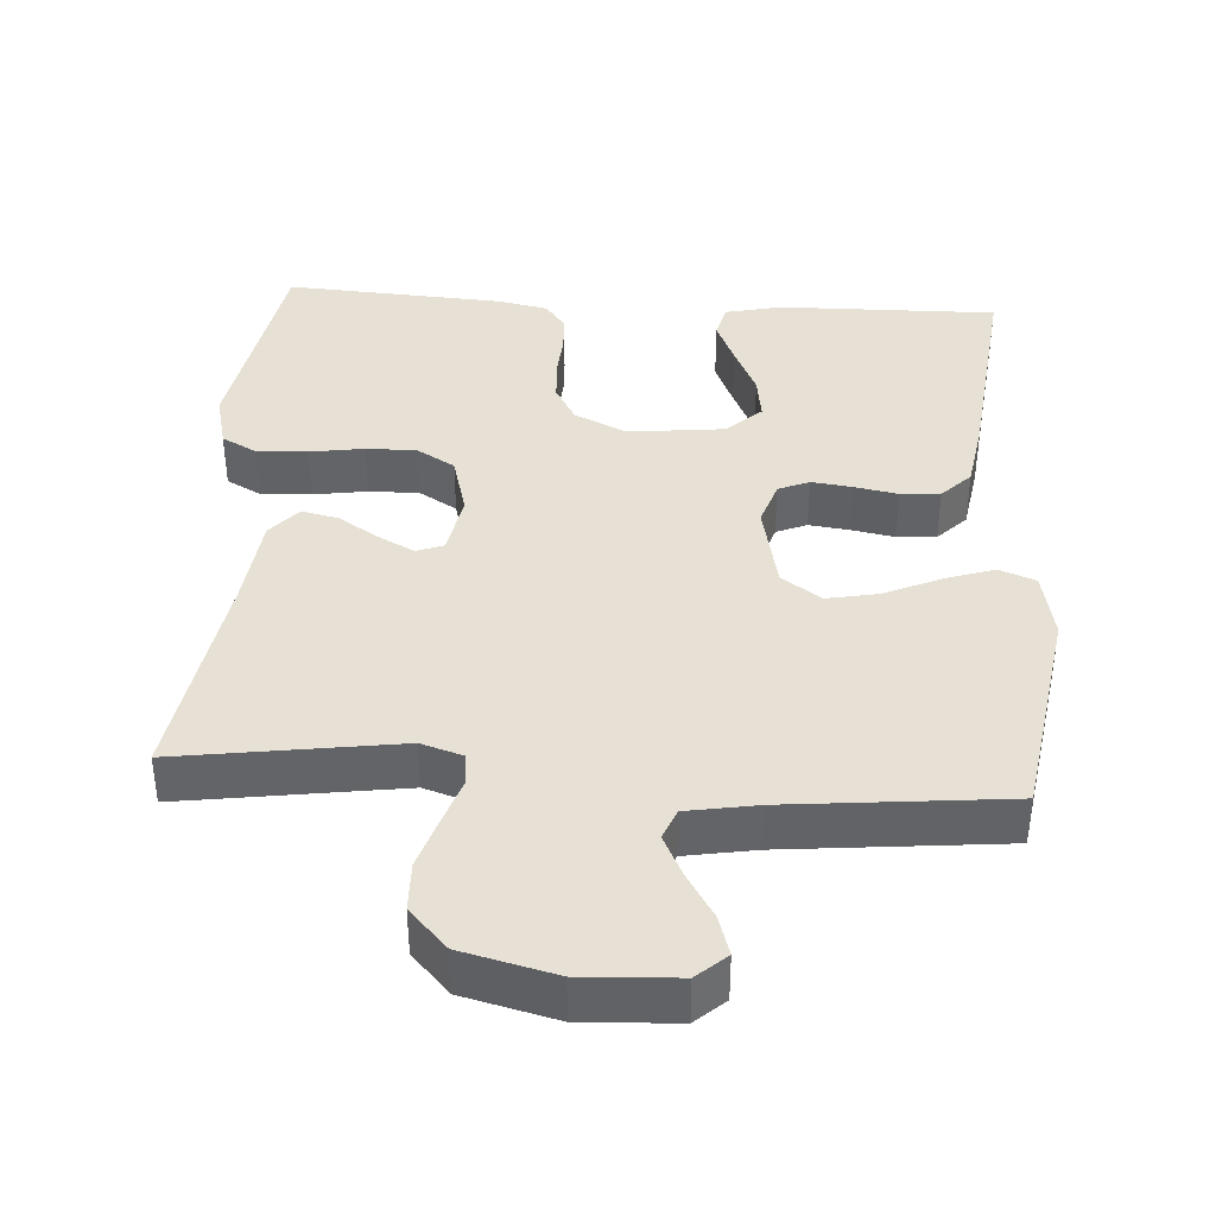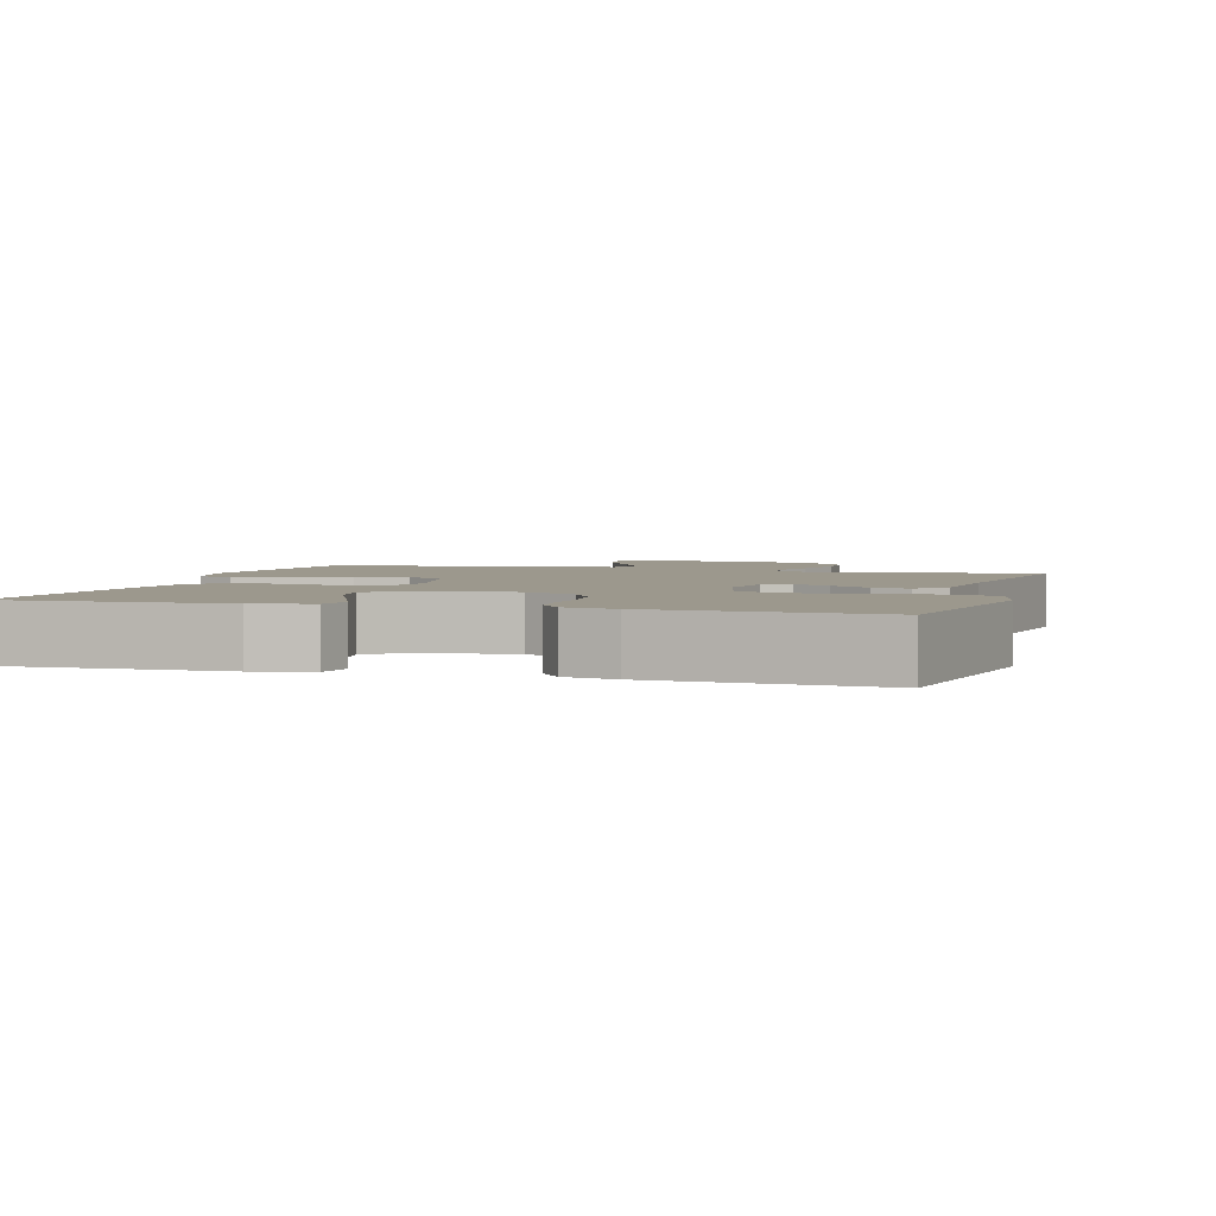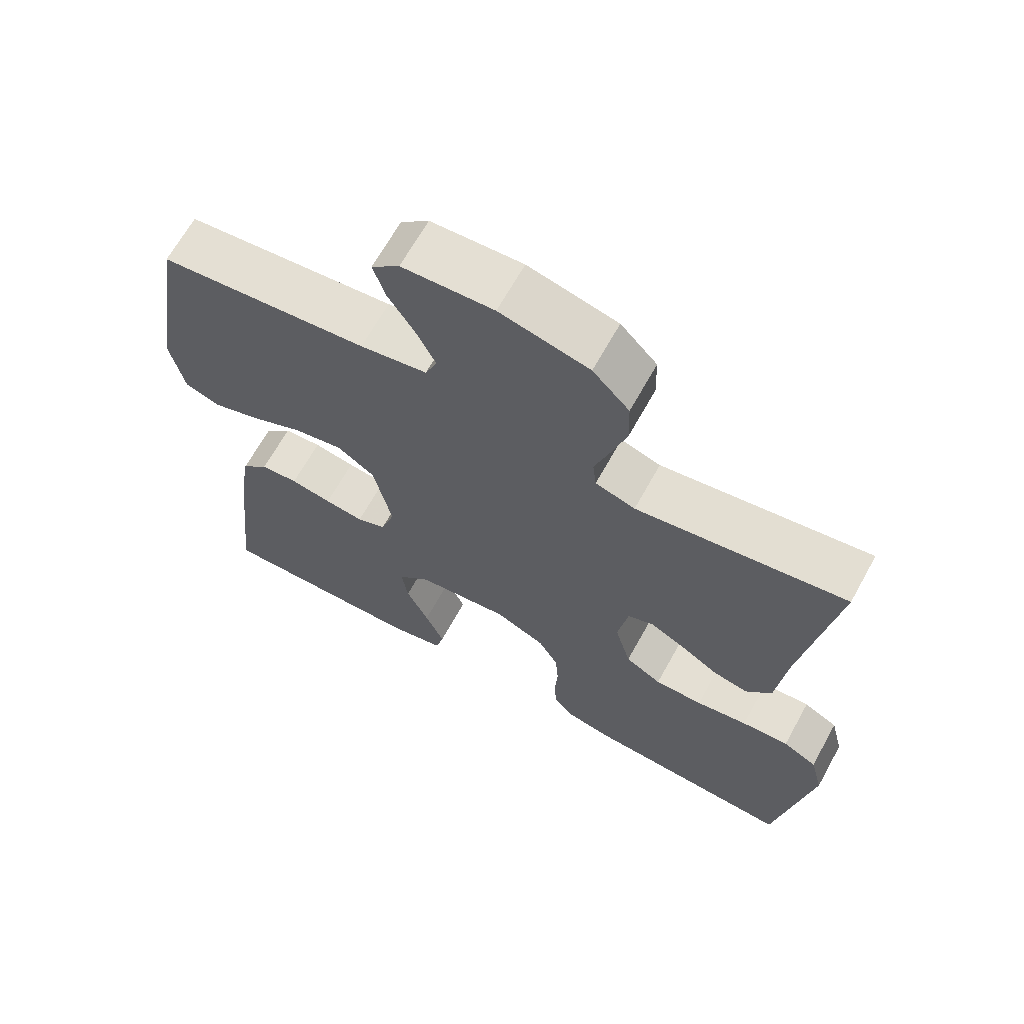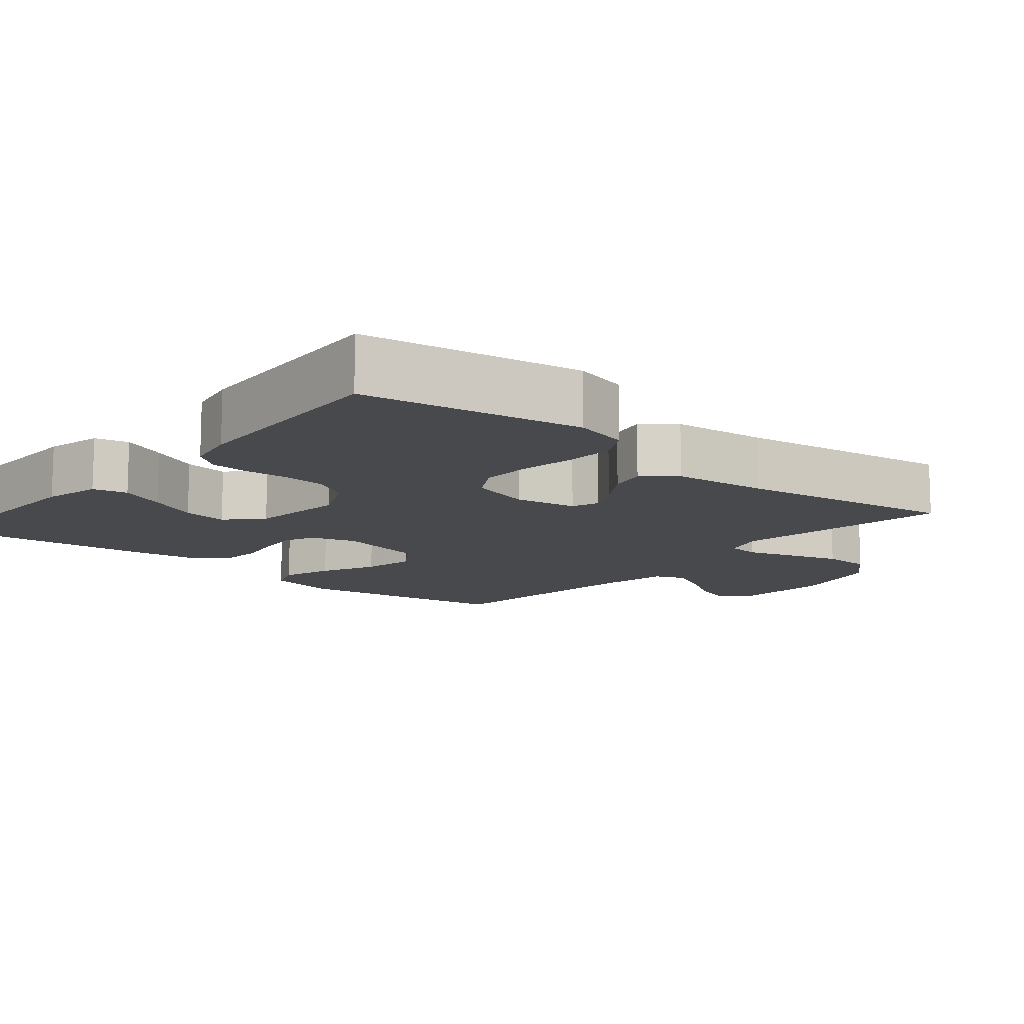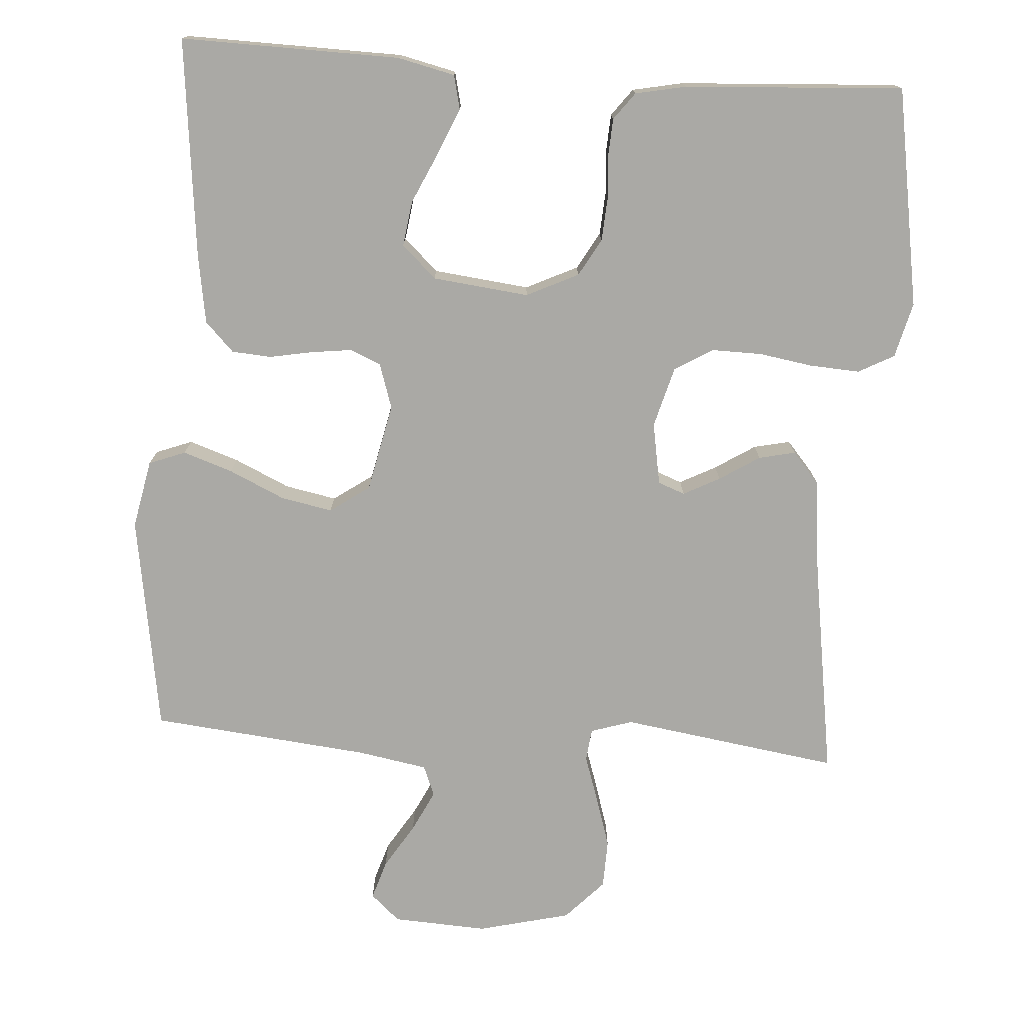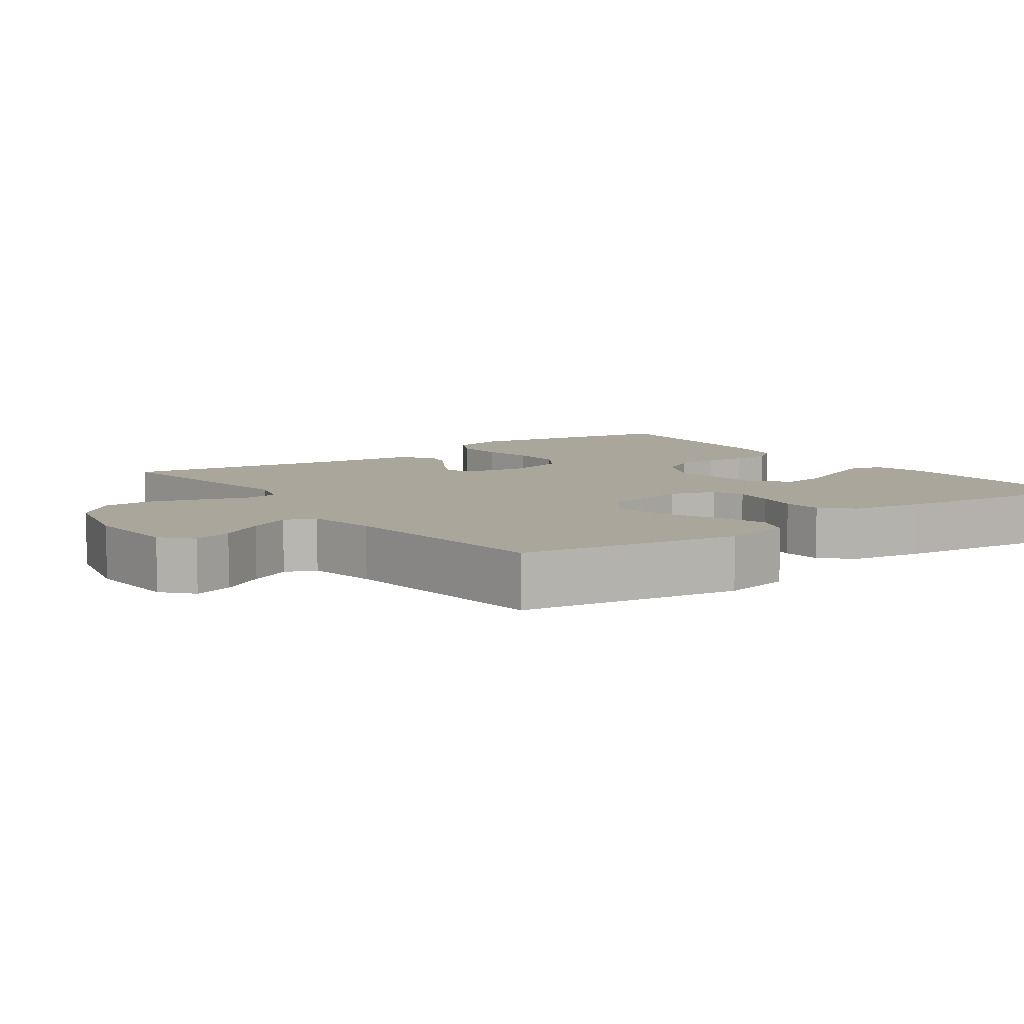
<metadata>
{"format":"obj","ext":"obj","renderer":"f3d","projection":"perspective","resolution":1024,"background":"white","views":[{"elev":39.2,"azim":3.9,"up":"+Y"},{"elev":3.1,"azim":-163.7,"up":"+Y"},{"elev":66.5,"azim":-151.0,"up":"+Z"},{"elev":-12.0,"azim":-130.2,"up":"+Y"},{"elev":-75.3,"azim":176.1,"up":"+Y"},{"elev":7.9,"azim":54.3,"up":"+Y"}]}
</metadata>
<code>
v 0.5 0.07 0.5
v 0.547 0.07 0.2
v 0.528 0.07 0.106
v 0.478 0.07 0.087
v 0.41 0.07 0.11
v 0.334 0.07 0.145
v 0.263 0.07 0.159
v 0.209 0.07 0.121
v 0.183 0.07 0
v 0.203 0.07 -0.062
v 0.245 0.07 -0.08
v 0.301 0.07 -0.073
v 0.36 0.07 -0.062
v 0.414 0.07 -0.066
v 0.453 0.07 -0.106
v 0.468 0.07 -0.2
v 0.5 0.07 -0.5
v 0.2 0.07 -0.494
v 0.122 0.07 -0.476
v 0.111 0.07 -0.429
v 0.138 0.07 -0.366
v 0.17 0.07 -0.297
v 0.179 0.07 -0.235
v 0.132 0.07 -0.191
v 0 0.07 -0.176
v -0.071 0.07 -0.21
v -0.1 0.07 -0.261
v -0.104 0.07 -0.32
v -0.1 0.07 -0.379
v -0.103 0.07 -0.431
v -0.131 0.07 -0.468
v -0.2 0.07 -0.482
v -0.5 0.07 -0.5
v -0.55 0.07 -0.2
v -0.531 0.07 -0.124
v -0.482 0.07 -0.098
v -0.414 0.07 -0.102
v -0.34 0.07 -0.114
v -0.271 0.07 -0.115
v -0.219 0.07 -0.084
v -0.196 0.07 0
v -0.211 0.07 0.085
v -0.248 0.07 0.099
v -0.298 0.07 0.073
v -0.353 0.07 0.038
v -0.403 0.07 0.027
v -0.44 0.07 0.07
v -0.454 0.07 0.2
v -0.5 0.07 0.5
v -0.2 0.07 0.455
v -0.143 0.07 0.473
v -0.138 0.07 0.518
v -0.159 0.07 0.581
v -0.181 0.07 0.652
v -0.179 0.07 0.719
v -0.127 0.07 0.774
v 0 0.07 0.805
v 0.13 0.07 0.798
v 0.17 0.07 0.762
v 0.153 0.07 0.708
v 0.115 0.07 0.647
v 0.087 0.07 0.59
v 0.104 0.07 0.548
v 0.2 0.07 0.531
v 0.5 0 0.5
v 0.547 0 0.2
v 0.528 0 0.106
v 0.478 0 0.087
v 0.41 0 0.11
v 0.334 0 0.145
v 0.263 0 0.159
v 0.209 0 0.121
v 0.183 0 0
v 0.203 0 -0.062
v 0.245 0 -0.08
v 0.301 0 -0.073
v 0.36 0 -0.062
v 0.414 0 -0.066
v 0.453 0 -0.106
v 0.468 0 -0.2
v 0.5 0 -0.5
v 0.2 0 -0.494
v 0.122 0 -0.476
v 0.111 0 -0.429
v 0.138 0 -0.366
v 0.17 0 -0.297
v 0.179 0 -0.235
v 0.132 0 -0.191
v 0 0 -0.176
v -0.071 0 -0.21
v -0.1 0 -0.261
v -0.104 0 -0.32
v -0.1 0 -0.379
v -0.103 0 -0.431
v -0.131 0 -0.468
v -0.2 0 -0.482
v -0.5 0 -0.5
v -0.55 0 -0.2
v -0.531 0 -0.124
v -0.482 0 -0.098
v -0.414 0 -0.102
v -0.34 0 -0.114
v -0.271 0 -0.115
v -0.219 0 -0.084
v -0.196 0 0
v -0.211 0 0.085
v -0.248 0 0.099
v -0.298 0 0.073
v -0.353 0 0.038
v -0.403 0 0.027
v -0.44 0 0.07
v -0.454 0 0.2
v -0.5 0 0.5
v -0.2 0 0.455
v -0.143 0 0.473
v -0.138 0 0.518
v -0.159 0 0.581
v -0.181 0 0.652
v -0.179 0 0.719
v -0.127 0 0.774
v 0 0 0.805
v 0.13 0 0.798
v 0.17 0 0.762
v 0.153 0 0.708
v 0.115 0 0.647
v 0.087 0 0.59
v 0.104 0 0.548
v 0.2 0 0.531
f 59 60 61
f 58 59 61
f 57 58 61
f 56 57 61
f 55 56 61
f 54 55 61
f 53 54 61
f 52 53 61
f 51 52 61 62
f 48 49 50
f 48 50 51
f 47 48 51
f 46 47 51
f 45 46 51
f 44 45 51
f 51 62 63
f 44 51 63
f 43 44 63
f 36 37 38
f 35 36 38
f 34 35 38
f 33 34 38
f 32 33 38
f 31 32 38
f 30 31 38
f 29 30 38
f 28 29 38
f 27 28 38 39
f 26 27 39 40
f 20 21 22
f 19 20 22
f 18 19 22
f 17 18 22
f 16 17 22
f 15 16 22
f 14 15 22
f 13 14 22
f 12 13 22
f 11 12 22 23
f 10 11 23 24
f 4 5 6
f 3 4 6
f 2 3 6
f 1 2 6
f 64 1 6
f 64 6 7
f 64 7 8
f 63 64 8
f 43 63 8
f 42 43 8
f 41 42 8 9
f 41 9 10
f 40 41 10
f 26 40 10
f 25 26 10
f 10 24 25
f 125 124 123
f 125 123 122
f 125 122 121
f 125 121 120
f 125 120 119
f 125 119 118
f 125 118 117
f 125 117 116
f 126 125 116 115
f 114 113 112
f 115 114 112
f 115 112 111
f 115 111 110
f 115 110 109
f 115 109 108
f 127 126 115
f 127 115 108
f 127 108 107
f 102 101 100
f 102 100 99
f 102 99 98
f 102 98 97
f 102 97 96
f 102 96 95
f 102 95 94
f 102 94 93
f 102 93 92
f 103 102 92 91
f 104 103 91 90
f 86 85 84
f 86 84 83
f 86 83 82
f 86 82 81
f 86 81 80
f 86 80 79
f 86 79 78
f 86 78 77
f 86 77 76
f 87 86 76 75
f 88 87 75 74
f 70 69 68
f 70 68 67
f 70 67 66
f 70 66 65
f 70 65 128
f 71 70 128
f 72 71 128
f 72 128 127
f 72 127 107
f 72 107 106
f 73 72 106 105
f 74 73 105
f 74 105 104
f 74 104 90
f 74 90 89
f 89 88 74
f 1 65 66 2
f 2 66 67 3
f 3 67 68 4
f 4 68 69 5
f 5 69 70 6
f 6 70 71 7
f 7 71 72 8
f 8 72 73 9
f 9 73 74 10
f 10 74 75 11
f 11 75 76 12
f 12 76 77 13
f 13 77 78 14
f 14 78 79 15
f 15 79 80 16
f 16 80 81 17
f 17 81 82 18
f 18 82 83 19
f 19 83 84 20
f 20 84 85 21
f 21 85 86 22
f 22 86 87 23
f 23 87 88 24
f 24 88 89 25
f 25 89 90 26
f 26 90 91 27
f 27 91 92 28
f 28 92 93 29
f 29 93 94 30
f 30 94 95 31
f 31 95 96 32
f 32 96 97 33
f 33 97 98 34
f 34 98 99 35
f 35 99 100 36
f 36 100 101 37
f 37 101 102 38
f 38 102 103 39
f 39 103 104 40
f 40 104 105 41
f 41 105 106 42
f 42 106 107 43
f 43 107 108 44
f 44 108 109 45
f 45 109 110 46
f 46 110 111 47
f 47 111 112 48
f 48 112 113 49
f 49 113 114 50
f 50 114 115 51
f 51 115 116 52
f 52 116 117 53
f 53 117 118 54
f 54 118 119 55
f 55 119 120 56
f 56 120 121 57
f 57 121 122 58
f 58 122 123 59
f 59 123 124 60
f 60 124 125 61
f 61 125 126 62
f 62 126 127 63
f 63 127 128 64
f 64 128 65 1

</code>
